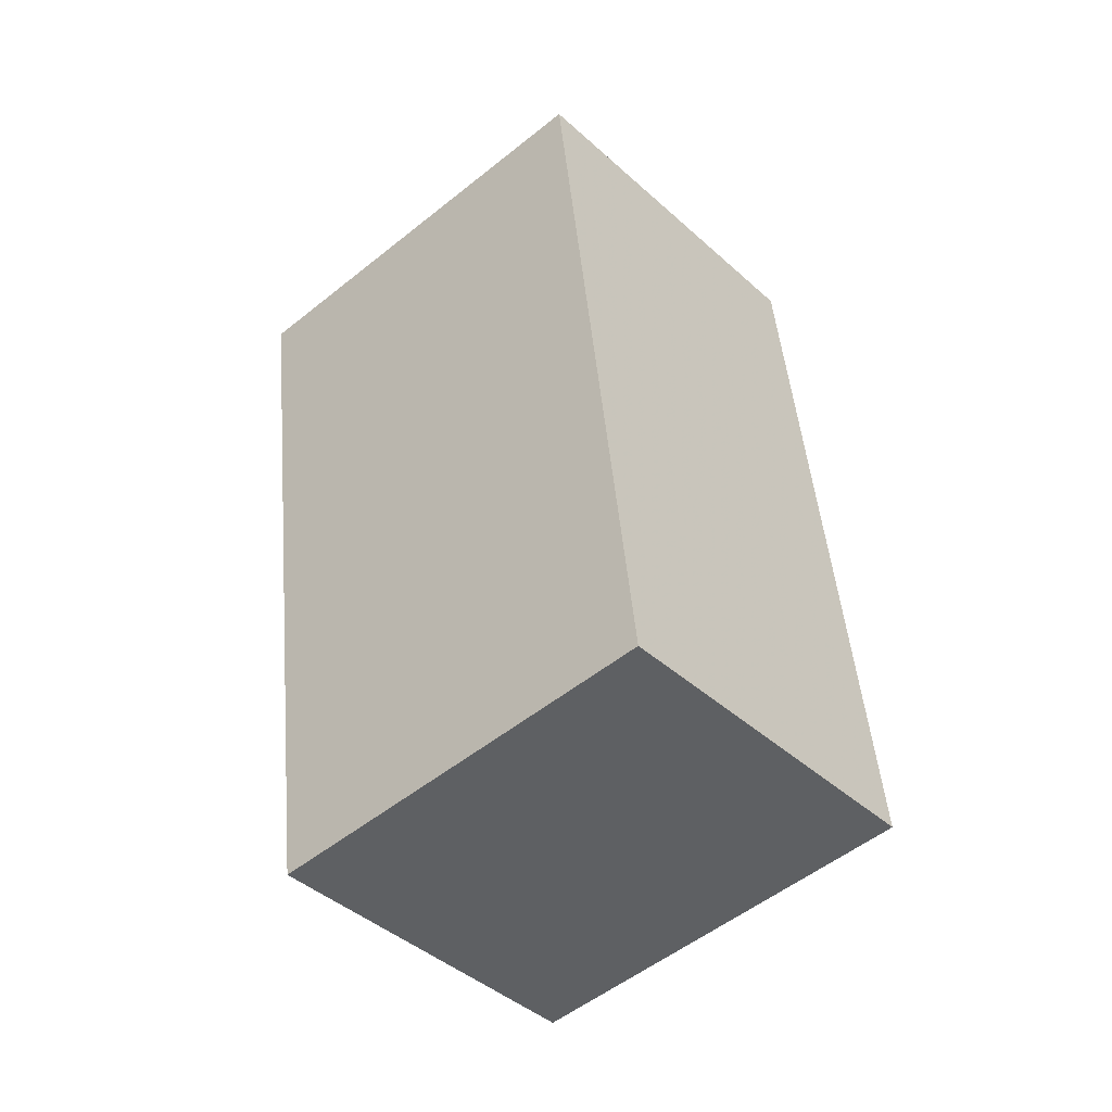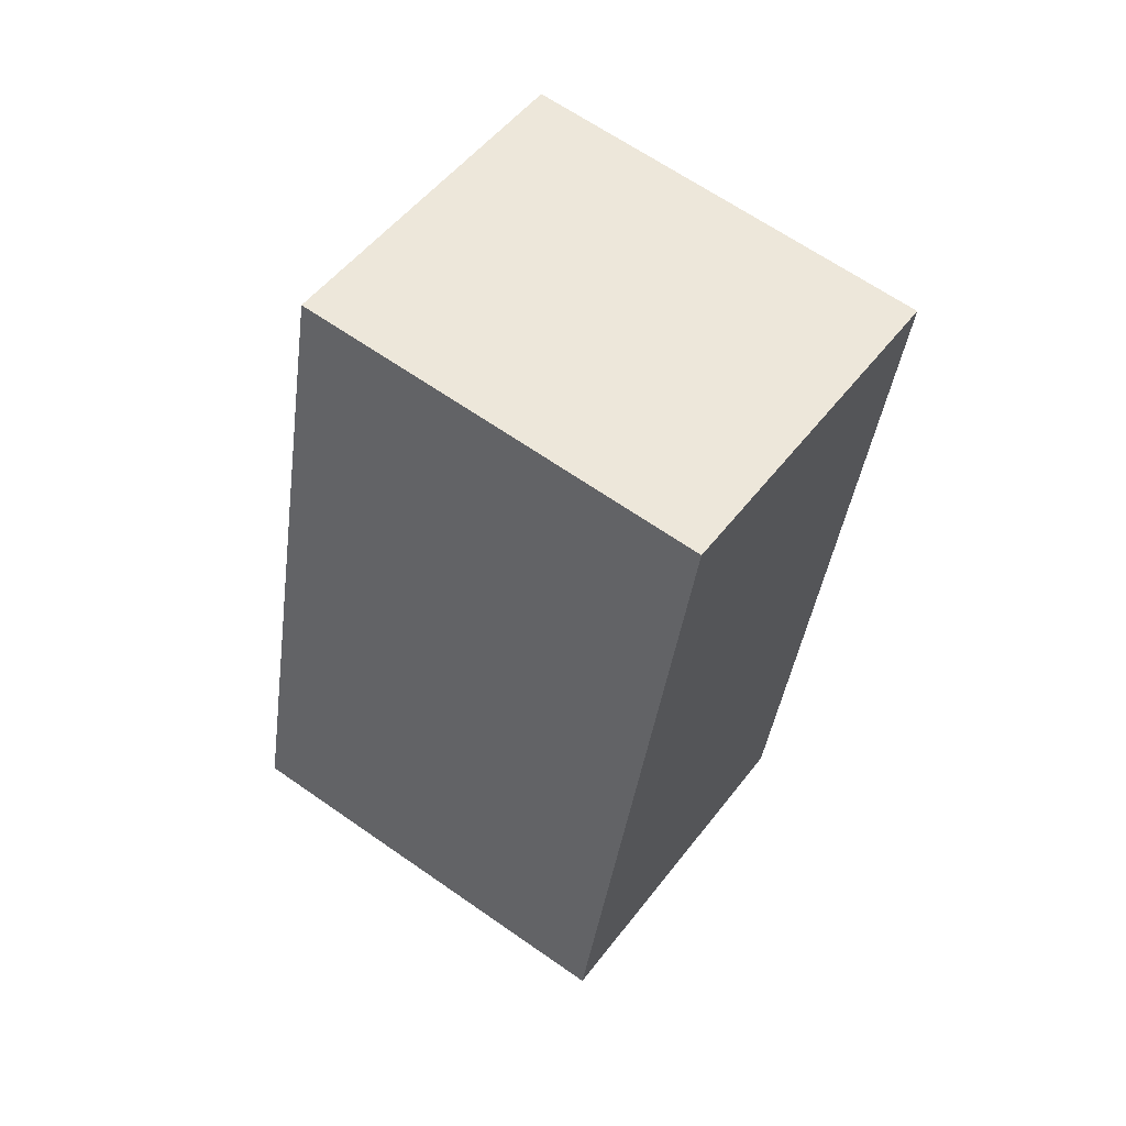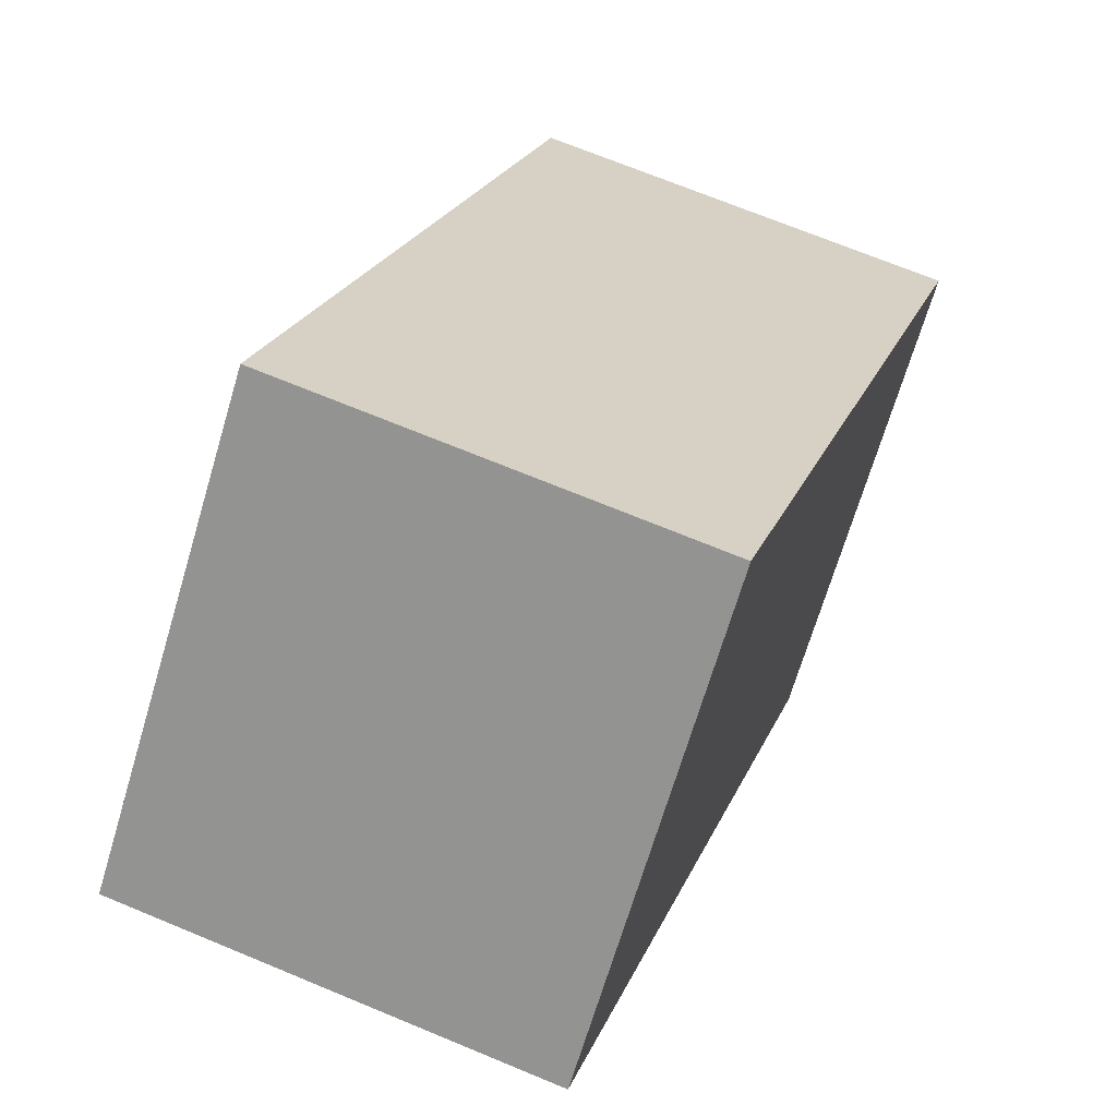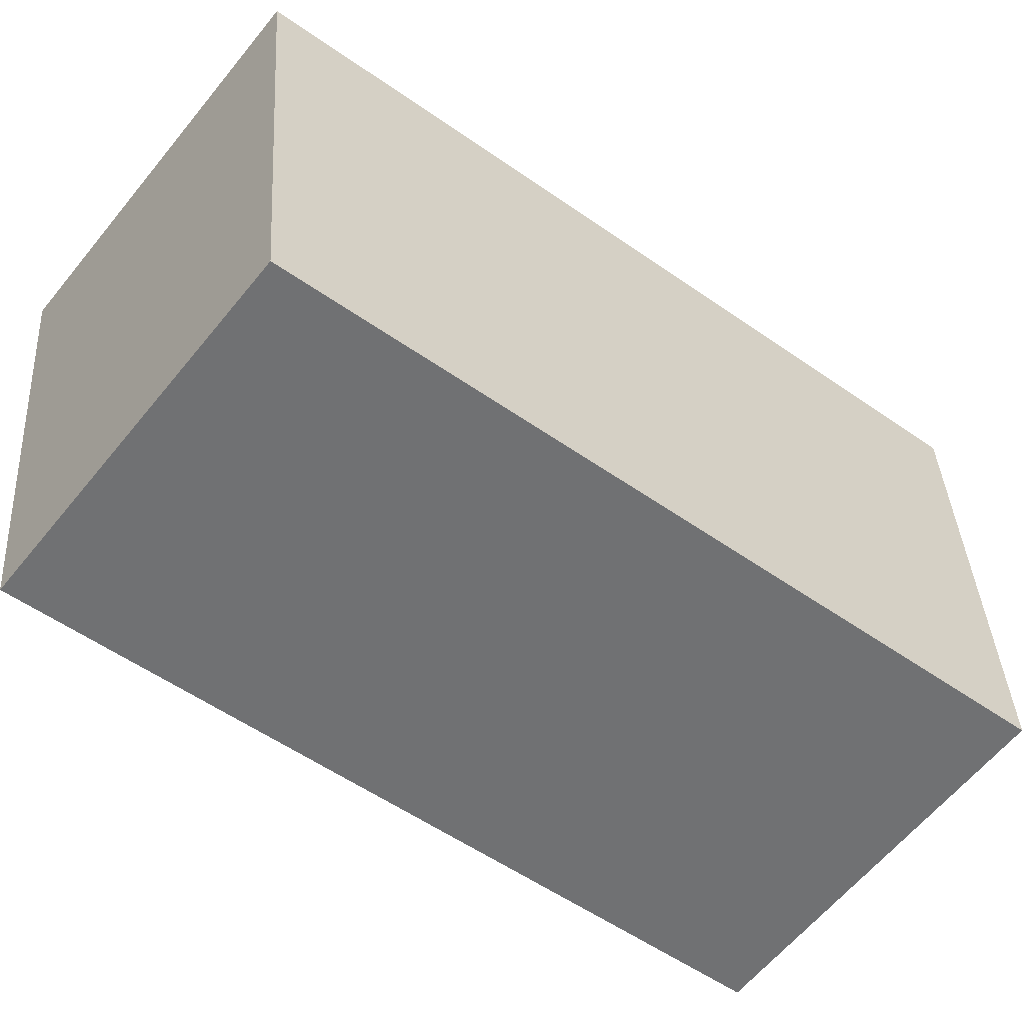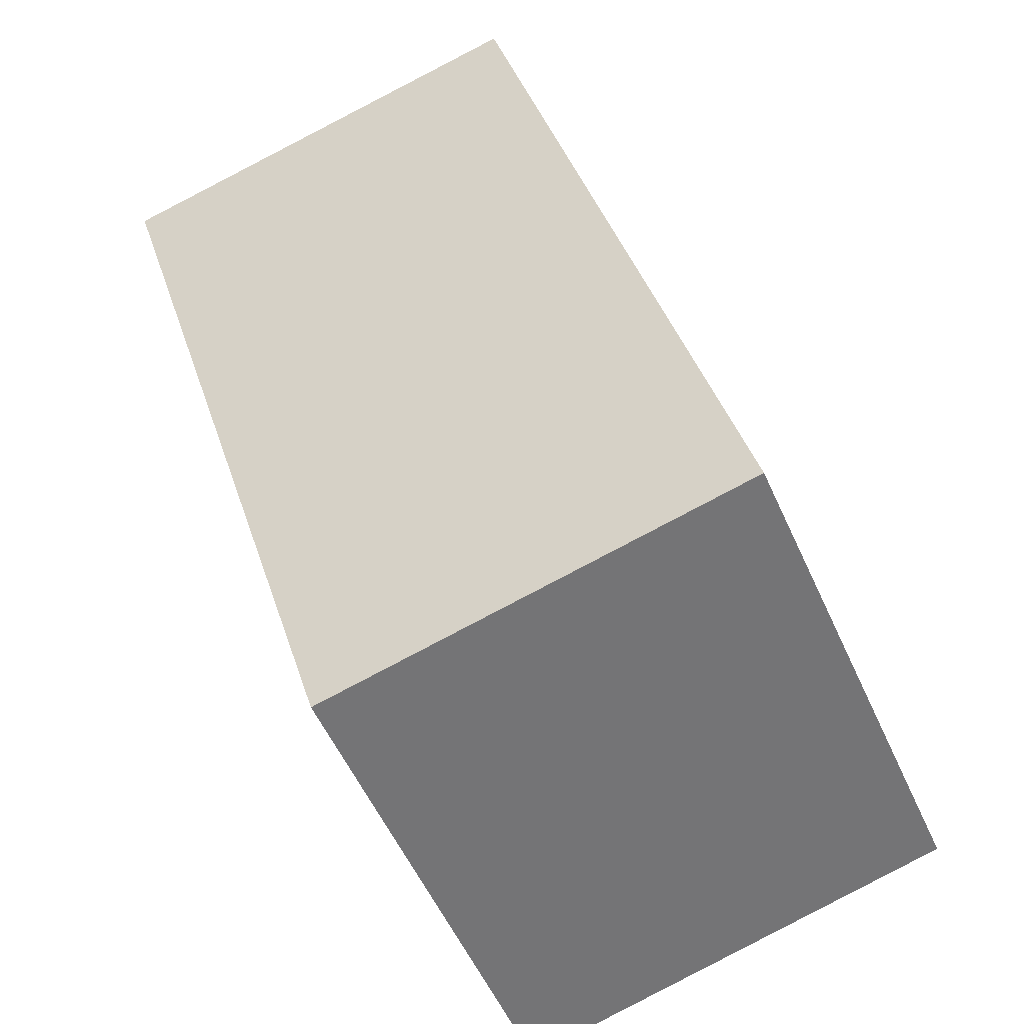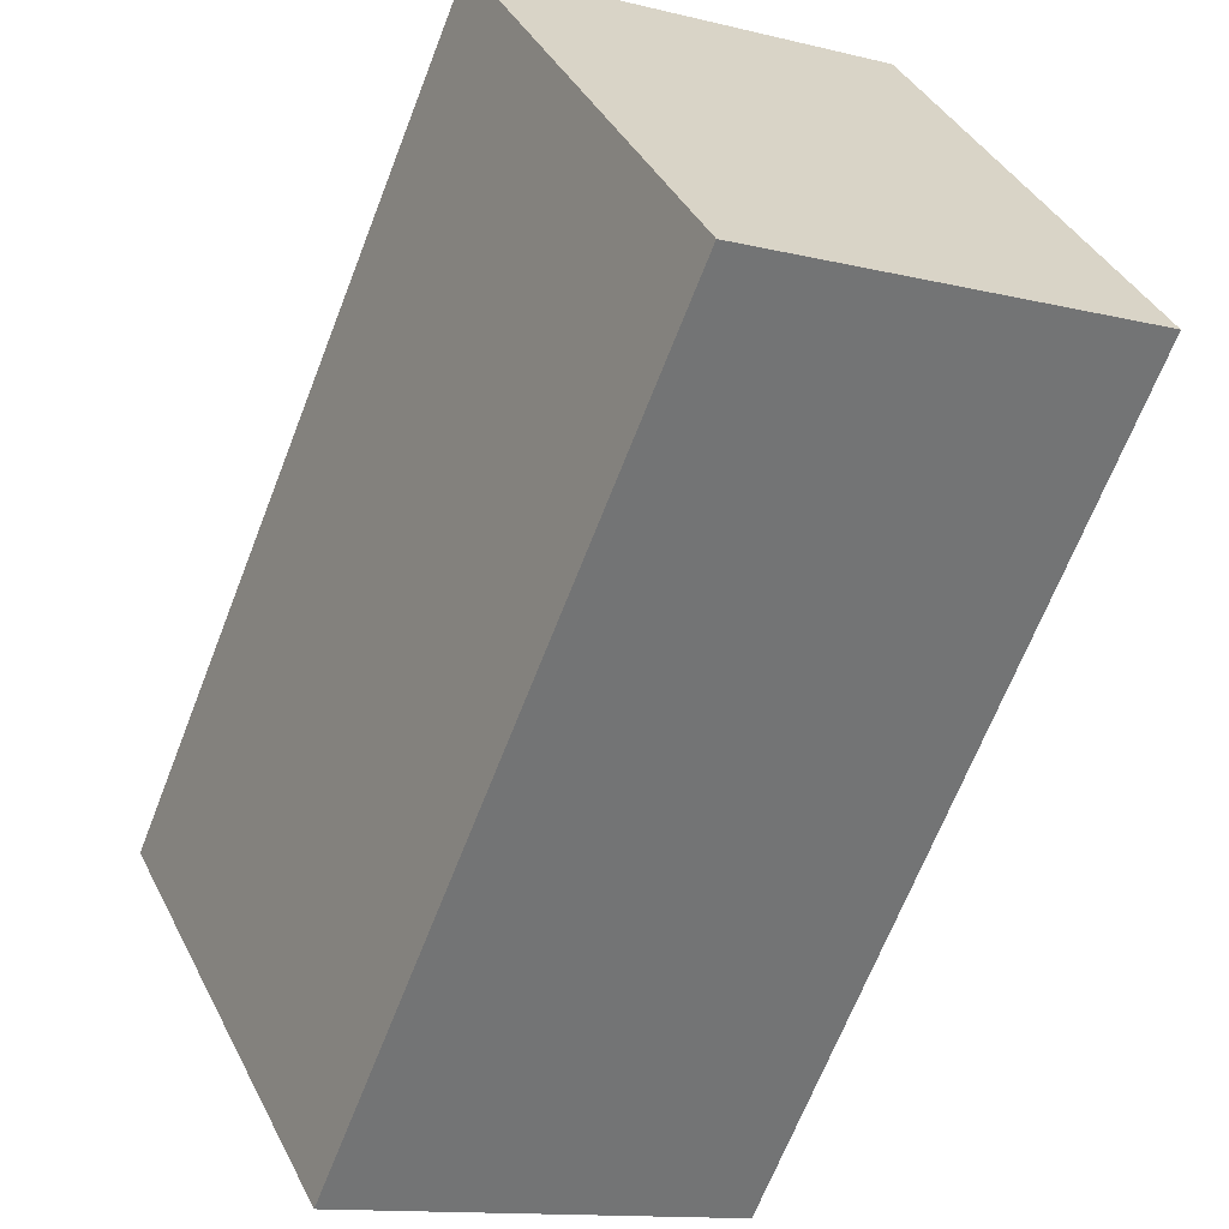
<metadata>
{"format":"obj","ext":"obj","renderer":"f3d","projection":"perspective","resolution":1024,"background":"white","views":[{"elev":-26.1,"azim":-67.7,"up":"+Y"},{"elev":35.4,"azim":105.3,"up":"+Y"},{"elev":7.5,"azim":-179.1,"up":"+Z"},{"elev":-32.2,"azim":38.4,"up":"+Z"},{"elev":45.8,"azim":-30.4,"up":"+Z"},{"elev":-51.7,"azim":-36.3,"up":"+Z"}]}
</metadata>
<code>
v -0.5782 -0.4796 0.3695
v 0.02116 -0.5953 0.5882
v -0.2341 0.7972 0.1022
v 0.3653 0.6814 0.3209
v -0.3653 -0.6814 -0.3209
v 0.2341 -0.7972 -0.1022
v -0.02116 0.5953 -0.5882
v 0.5782 0.4796 -0.3695
f 2 4 1
f 5 2 1
f 1 4 3
f 3 5 1
f 2 8 4
f 6 2 5
f 6 8 2
f 4 8 3
f 7 5 3
f 3 8 7
f 7 6 5
f 8 6 7

</code>
